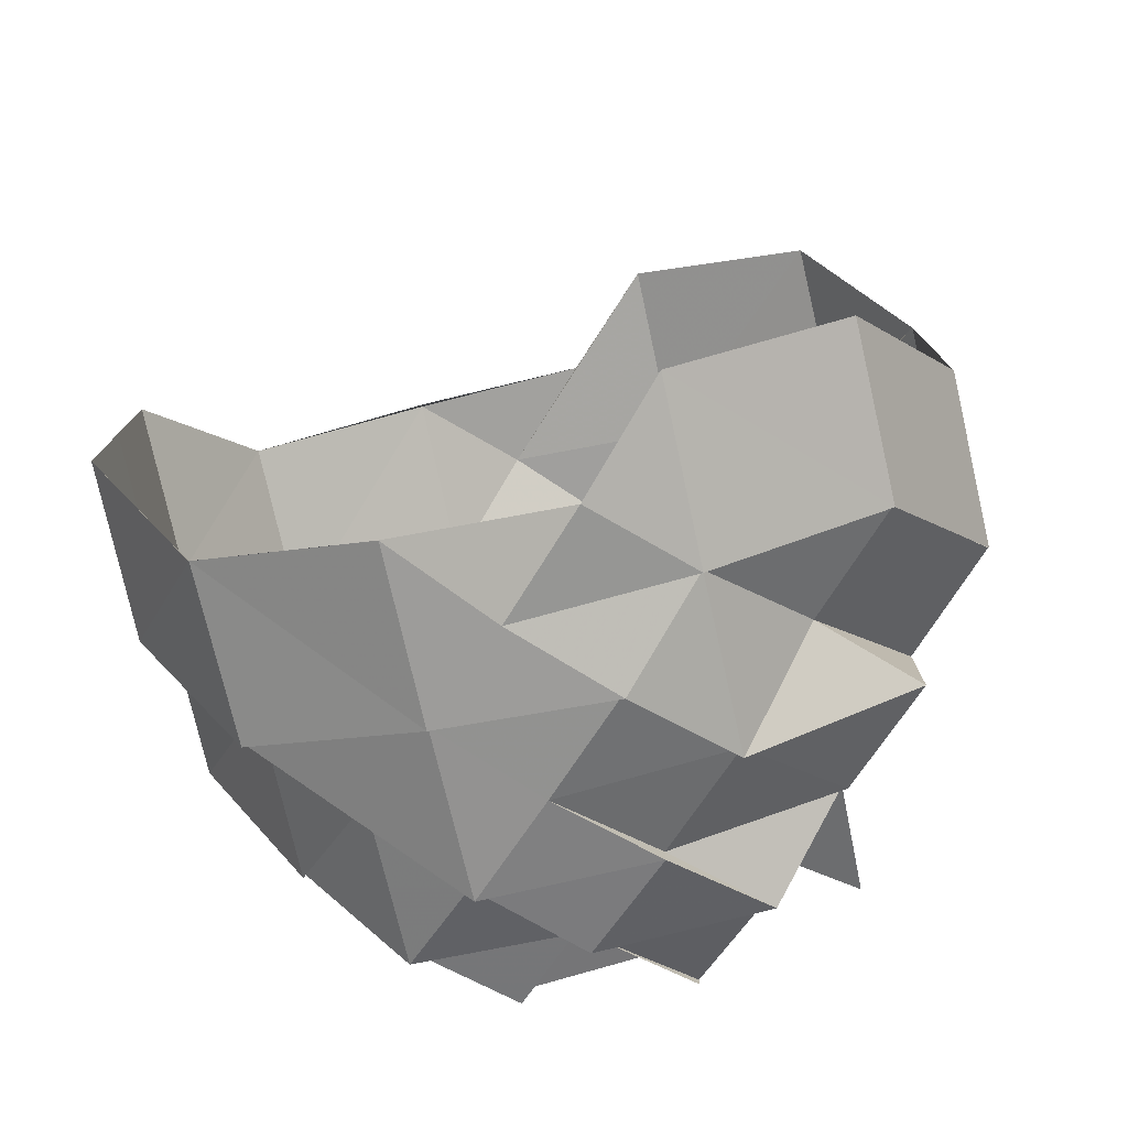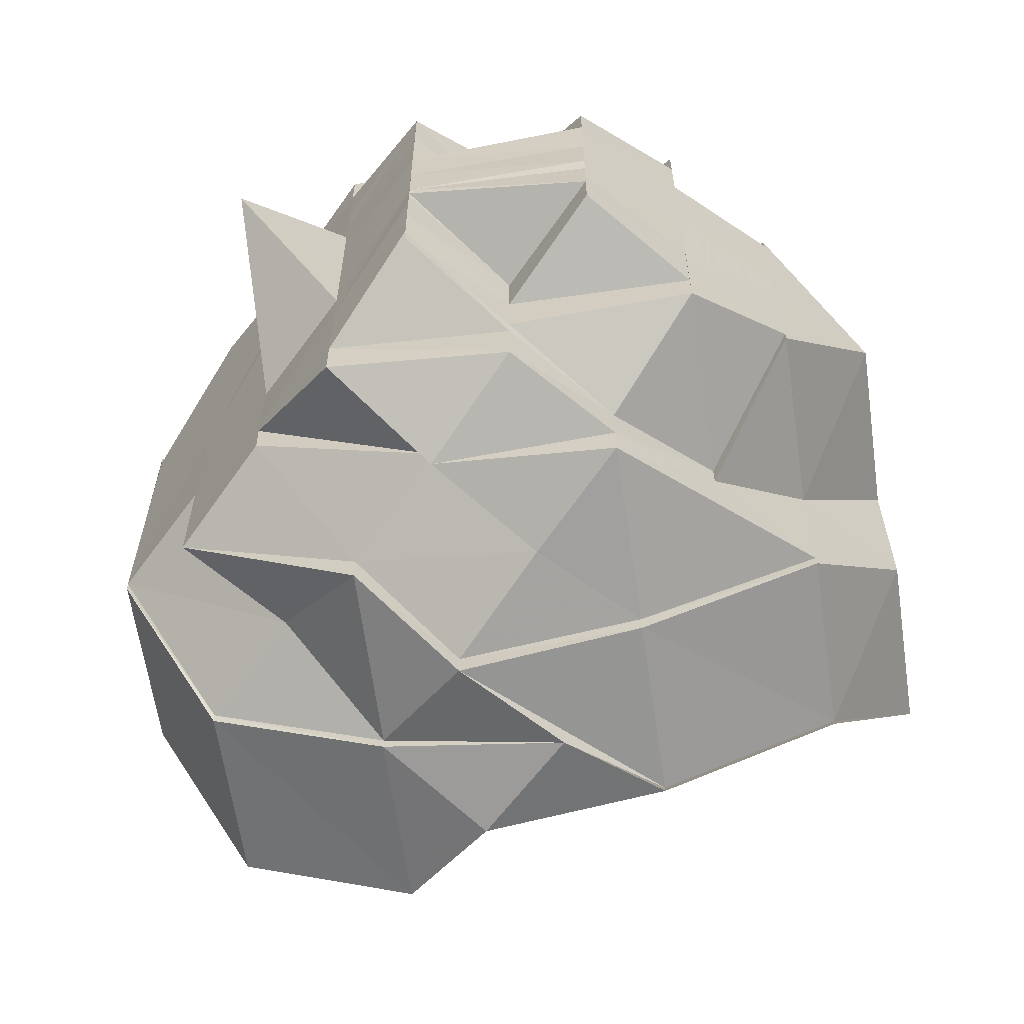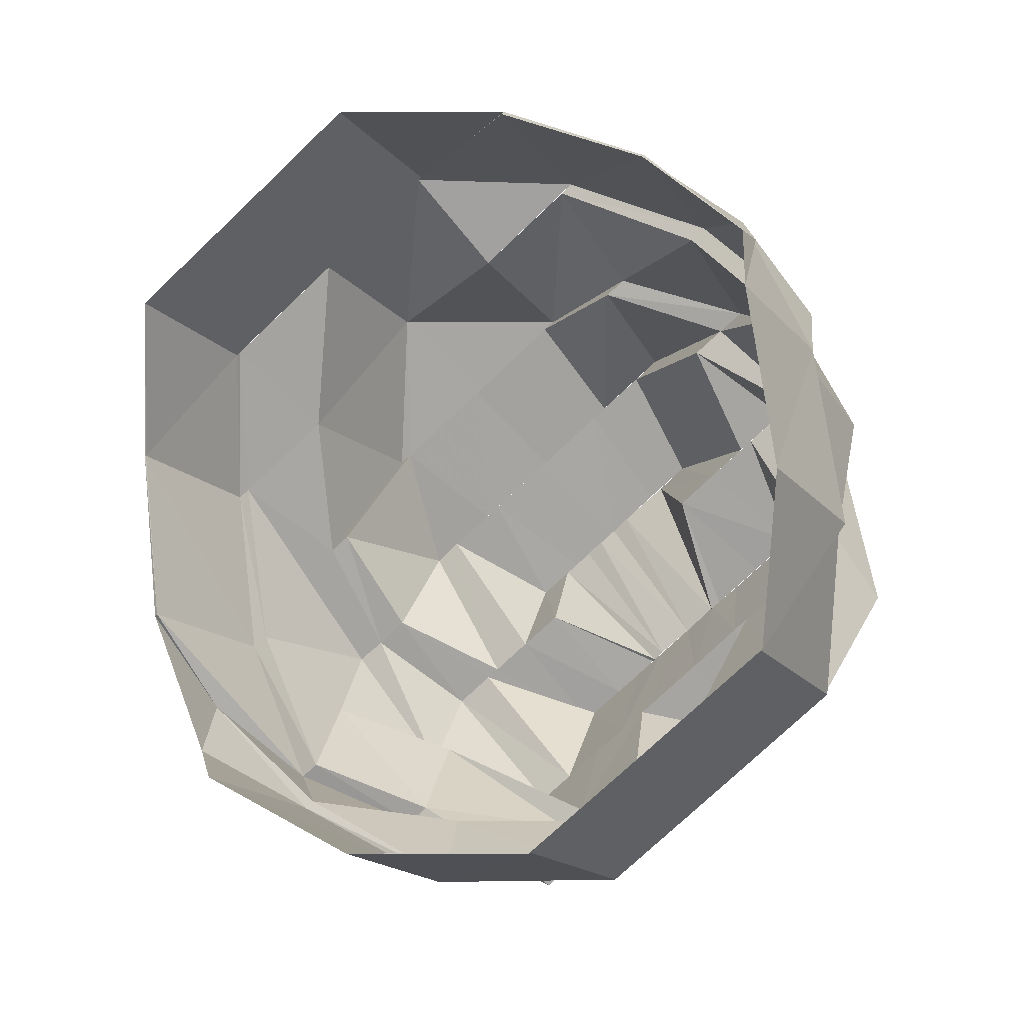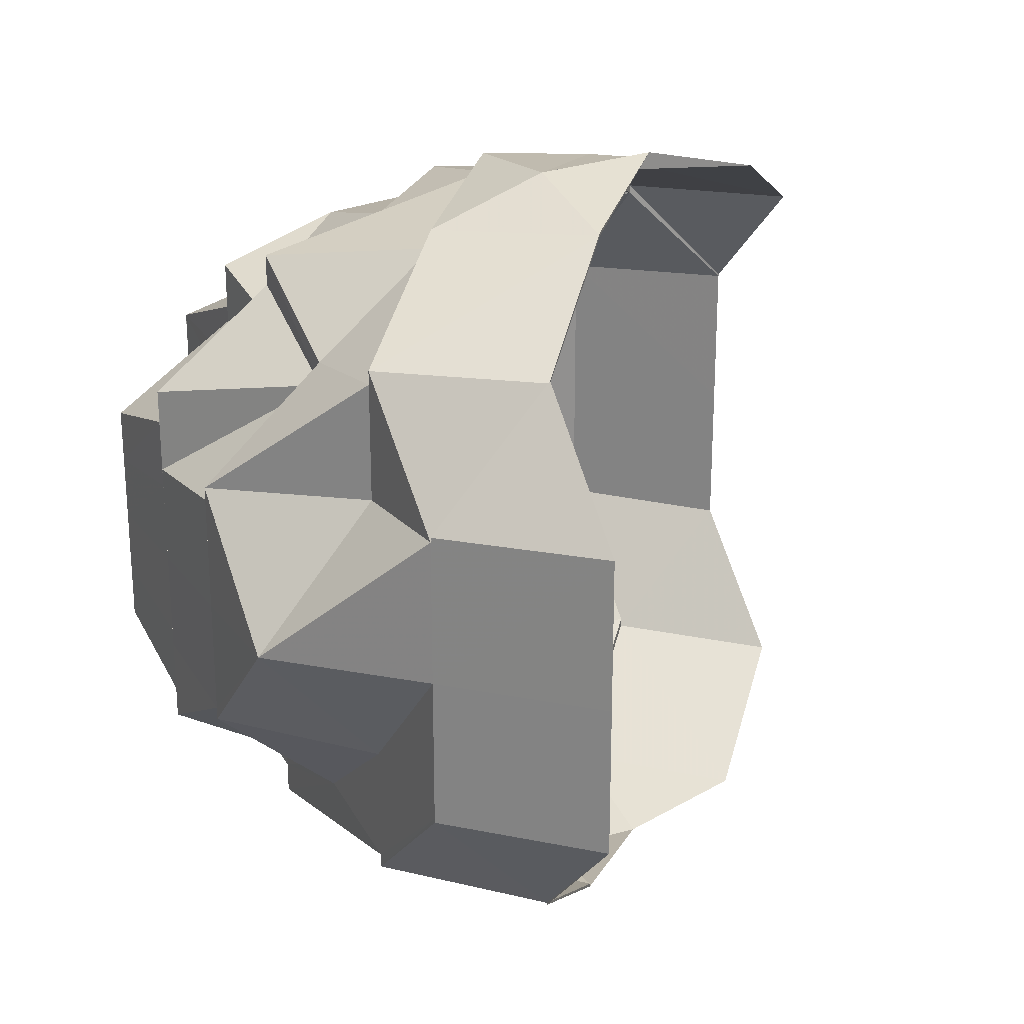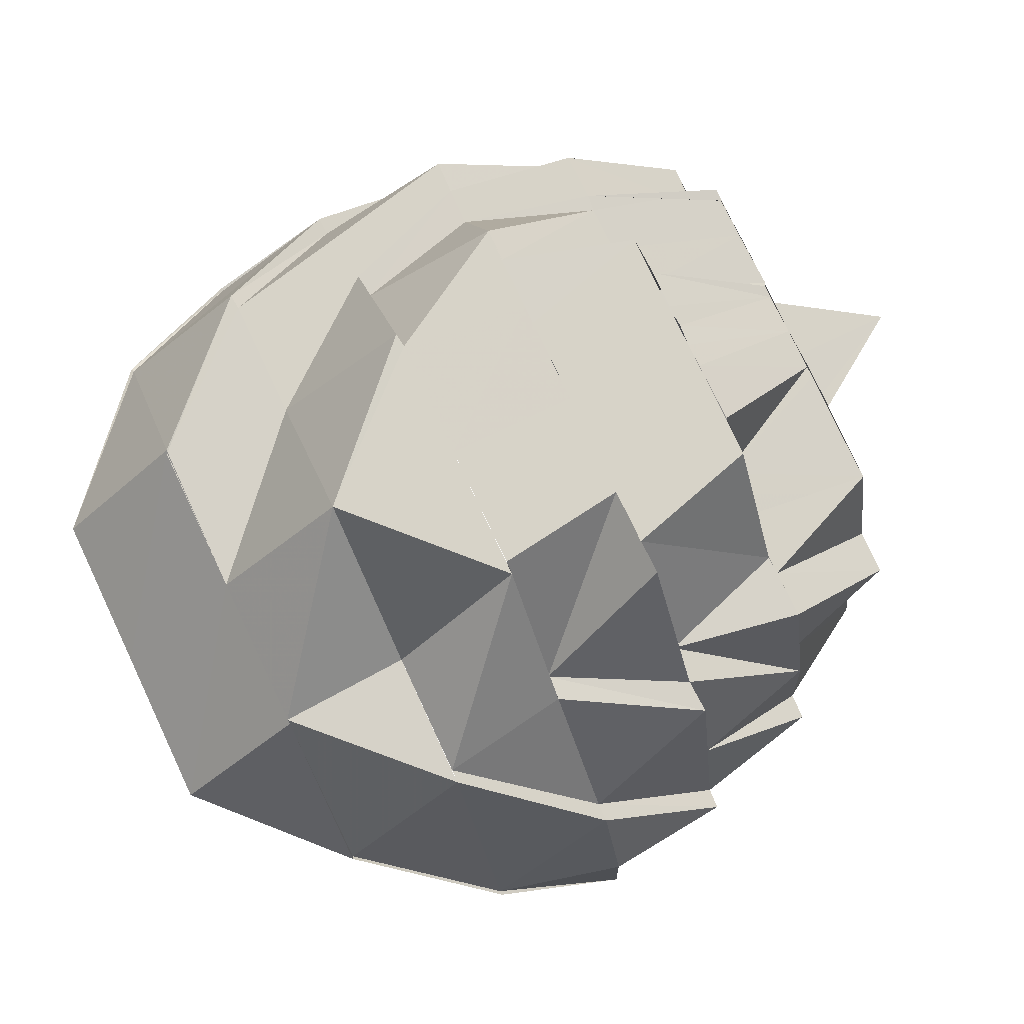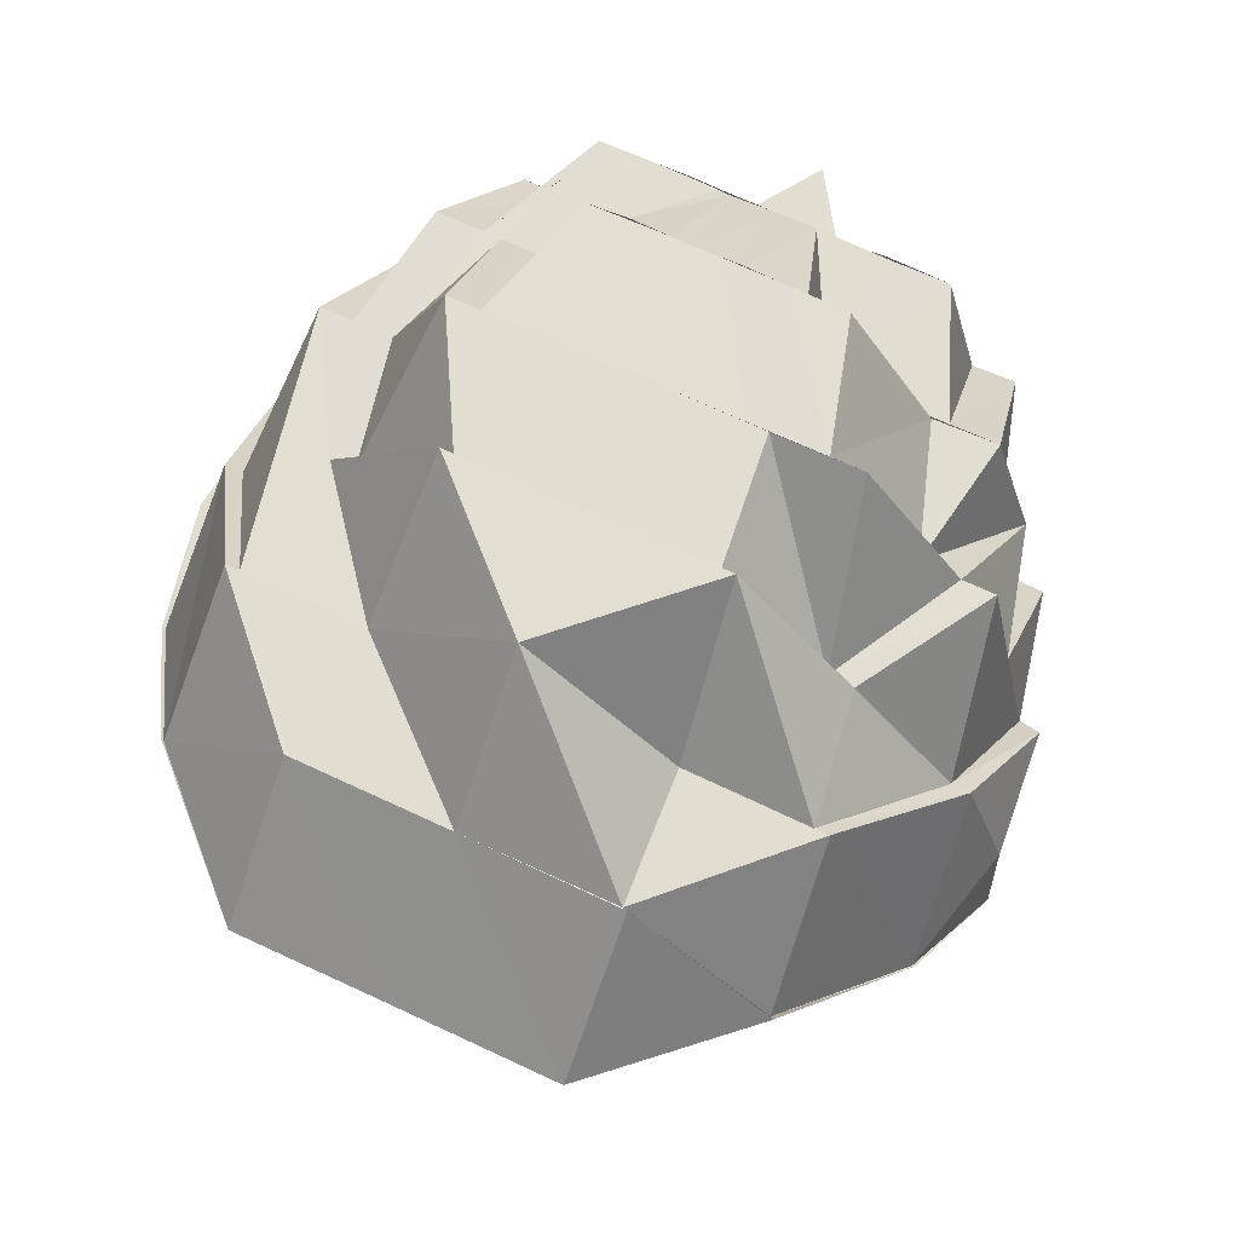
<metadata>
{"format":"obj","ext":"obj","renderer":"f3d","projection":"perspective","resolution":1024,"background":"white","views":[{"elev":-77.8,"azim":-32.3,"up":"+Z"},{"elev":-62.0,"azim":143.3,"up":"+Z"},{"elev":-73.7,"azim":-46.3,"up":"+Y"},{"elev":24.6,"azim":-117.4,"up":"+Z"},{"elev":77.2,"azim":-25.1,"up":"+Y"},{"elev":68.2,"azim":-64.8,"up":"+Y"}]}
</metadata>
<code>
o 15492
v 2229 1866 8.138
v 2229 1866 8.127
v 2229 1866 8.138
v 2229 1866 8.138
v 2229 1866 8.127
v 2229 1866 8.127
v 2229 1866 8.127
v 2229 1866 8.12
v 2229 1866 8.127
v 2229 1866 8.12
v 2229 1866 8.118
v 2229 1866 8.12
v 2229 1866 8.118
v 2229 1866 8.12
v 2229 1866 8.118
v 2229 1866 8.121
v 2229 1866 8.128
v 2229 1866 8.121
v 2229 1866 8.138
v 2229 1866 8.127
v 2229 1866 8.12
v 2229 1866 8.129
v 2229 1866 8.123
v 2229 1866 8.139
v 2229 1866 8.128
v 2229 1866 8.123
v 2229 1866 8.131
v 2229 1866 8.119
v 2229 1866 8.121
v 2229 1866 8.118
v 2229 1866 8.121
v 2229 1866 8.125
v 2229 1866 8.123
v 2229 1866 8.119
v 2229 1866 8.121
v 2229 1866 8.131
v 2229 1866 8.128
v 2229 1866 8.123
v 2229 1866 8.123
v 2229 1866 8.125
v 2229 1866 8.121
v 2229 1866 8.123
v 2229 1866 8.129
v 2229 1866 8.123
v 2229 1866 8.126
v 2229 1866 8.123
v 2229 1866 8.127
v 2229 1866 8.133
v 2229 1866 8.135
v 2229 1866 8.127
v 2229 1866 8.131
v 2229 1866 8.141
v 2229 1866 8.126
v 2229 1866 8.13
v 2229 1866 8.127
v 2229 1866 8.123
v 2229 1866 8.135
v 2229 1866 8.13
v 2229 1866 8.14
v 2229 1866 8.135
v 2229 1866 8.138
v 2229 1866 8.143
v 2229 1866 8.142
v 2229 1866 8.15
v 2229 1866 8.143
v 2229 1866 8.157
v 2229 1866 8.15
v 2229 1866 8.15
v 2229 1866 8.155
v 2229 1866 8.15
v 2229 1866 8.15
v 2229 1866 8.14
v 2229 1866 8.139
v 2229 1866 8.129
v 2229 1866 8.14
v 2229 1866 8.15
v 2229 1866 8.158
v 2229 1866 8.157
v 2229 1866 8.159
v 2229 1866 8.162
v 2229 1866 8.165
v 2229 1866 8.16
v 2229 1866 8.161
v 2229 1866 8.167
v 2229 1866 8.169
v 2229 1866 8.161
v 2229 1866 8.169
v 2229 1866 8.175
v 2229 1866 8.171
v 2229 1866 8.161
v 2229 1866 8.169
v 2229 1866 8.173
v 2229 1866 8.175
v 2229 1866 8.174
v 2229 1866 8.171
v 2229 1866 8.174
v 2229 1866 8.17
v 2229 1866 8.177
v 2229 1866 8.173
v 2229 1866 8.174
v 2229 1866 8.17
v 2229 1866 8.175
v 2229 1866 8.179
v 2229 1866 8.171
v 2229 1866 8.168
v 2229 1866 8.175
v 2229 1866 8.173
v 2229 1866 8.166
v 2229 1866 8.162
v 2229 1866 8.16
v 2229 1866 8.158
v 2229 1866 8.156
v 2229 1866 8.155
v 2229 1866 8.153
v 2229 1866 8.157
v 2229 1866 8.15
v 2229 1866 8.155
v 2229 1866 8.15
v 2229 1866 8.163
v 2229 1866 8.162
v 2229 1866 8.162
v 2229 1866 8.158
v 2229 1866 8.158
v 2229 1866 8.159
v 2229 1866 8.154
v 2229 1866 8.153
v 2229 1866 8.158
v 2229 1866 8.143
v 2229 1866 8.15
v 2229 1866 8.15
v 2229 1866 8.145
v 2229 1866 8.147
v 2229 1866 8.14
v 2229 1866 8.144
v 2229 1866 8.138
v 2229 1866 8.134
v 2229 1866 8.132
v 2229 1866 8.138
v 2229 1866 8.129
v 2229 1866 8.132
v 2229 1866 8.13
v 2229 1866 8.126
v 2229 1866 8.13
v 2229 1866 8.134
v 2229 1866 8.127
v 2229 1866 8.126
v 2229 1866 8.133
v 2229 1866 8.131
v 2229 1866 8.131
v 2229 1866 8.133
v 2229 1866 8.129
v 2229 1866 8.135
v 2229 1866 8.133
v 2229 1866 8.141
v 2229 1866 8.132
v 2229 1866 8.137
v 2229 1866 8.138
v 2229 1866 8.138
v 2229 1866 8.137
v 2229 1866 8.141
v 2229 1866 8.14
v 2229 1866 8.138
v 2229 1866 8.142
v 2229 1866 8.143
v 2229 1866 8.138
v 2229 1866 8.142
v 2229 1866 8.145
v 2229 1866 8.15
v 2229 1866 8.142
v 2229 1866 8.145
v 2229 1866 8.144
v 2229 1866 8.146
v 2229 1866 8.147
v 2229 1866 8.147
v 2229 1866 8.148
v 2229 1866 8.15
v 2229 1866 8.152
v 2229 1866 8.153
v 2229 1866 8.156
v 2229 1866 8.157
v 2229 1866 8.155
v 2229 1866 8.162
v 2229 1866 8.16
v 2229 1866 8.166
v 2229 1866 8.17
v 2229 1866 8.165
v 2229 1866 8.165
v 2229 1866 8.173
v 2229 1866 8.158
v 2229 1866 8.153
v 2229 1866 8.162
v 2229 1866 8.158
v 2229 1866 8.167
v 2229 1866 8.159
v 2229 1866 8.167
v 2229 1866 8.173
v 2229 1866 8.165
v 2229 1866 8.175
v 2229 1866 8.177
v 2229 1866 8.179
v 2229 1866 8.159
v 2229 1866 8.16
v 2229 1866 8.169
v 2229 1866 8.15
v 2229 1866 8.142
v 2229 1866 8.141
v 2229 1866 8.15
v 2229 1866 8.16
v 2229 1866 8.161
v 2229 1866 8.171
v 2229 1866 8.172
v 2229 1866 8.179
v 2229 1866 8.162
v 2229 1866 8.172
v 2229 1866 8.162
v 2229 1866 8.173
v 2229 1866 8.18
v 2229 1866 8.182
v 2229 1866 8.182
v 2229 1866 8.15
v 2229 1866 8.14
v 2229 1866 8.141
v 2229 1866 8.131
v 2229 1866 8.139
v 2229 1866 8.14
v 2229 1866 8.138
v 2229 1866 8.128
v 2229 1866 8.138
v 2229 1866 8.123
v 2229 1866 8.129
v 2229 1866 8.127
v 2229 1866 8.121
v 2229 1866 8.121
v 2229 1866 8.12
v 2229 1866 8.127
v 2229 1866 8.119
v 2229 1866 8.121
v 2229 1866 8.128
v 2229 1866 8.138
v 2229 1866 8.127
v 2229 1866 8.15
v 2229 1866 8.162
v 2229 1866 8.162
v 2229 1866 8.173
v 2229 1866 8.162
v 2229 1866 8.173
v 2229 1866 8.162
v 2229 1866 8.12
v 2229 1866 8.127
v 2229 1866 8.12
v 2229 1866 8.12
v 2229 1866 8.118
v 2229 1866 8.12
v 2229 1866 8.162
v 2229 1866 8.173
v 2229 1866 8.173
v 2229 1866 8.173
v 2229 1866 8.18
v 2229 1866 8.182
v 2229 1866 8.18
v 2229 1866 8.173
v 2229 1866 8.18
v 2229 1866 8.182
v 2229 1866 8.18
v 2229 1866 8.182
v 2229 1866 8.182
v 2229 1866 8.18
v 2229 1866 8.18
v 2229 1866 8.18
v 2229 1866 8.173
v 2229 1866 8.18
v 2229 1866 8.173
v 2229 1866 8.162
v 2229 1866 8.173
v 2229 1866 8.162
v 2229 1866 8.179
v 2229 1866 8.172
v 2229 1866 8.172
v 2229 1866 8.162
v 2229 1866 8.15
v 2229 1866 8.171
v 2229 1866 8.177
v 2229 1866 8.171
v 2229 1866 8.161
v 2229 1866 8.138
v 2229 1866 8.138
v 2229 1866 8.127
v 2229 1866 8.138
v 2229 1866 8.128
v 2229 1866 8.139
v 2229 1866 8.179
v 2229 1866 8.172
v 2229 1866 8.171
v 2229 1866 8.175
v 2229 1866 8.179
v 2229 1866 8.179
v 2229 1866 8.181
v 2229 1866 8.177
v 2229 1866 8.179
v 2229 1866 8.181
v 2229 1866 8.18
v 2229 1866 8.173
v 2229 1866 8.179
v 2229 1866 8.182
v 2229 1866 8.18
v 2229 1866 8.181
v 2229 1866 8.18
v 2229 1866 8.172
v 2229 1866 8.179
v 2229 1866 8.177
v 2229 1866 8.169
v 2229 1866 8.175
v 2229 1866 8.16
v 2229 1866 8.169
v 2229 1866 8.167
v 2229 1866 8.118
v 2229 1866 8.12
v 2229 1866 8.119
v 2229 1866 8.14
v 2229 1866 8.129
v 2229 1866 8.131
v 2229 1866 8.131
v 2229 1866 8.14
v 2229 1866 8.133
v 2229 1866 8.14
v 2229 1866 8.141
v 2229 1866 8.159
v 2229 1866 8.169
v 2229 1866 8.167
v 2229 1866 8.17
v 2229 1866 8.174
v 2229 1866 8.171
v 2229 1866 8.138
v 2229 1866 8.132
v 2229 1866 8.137
f 1 2 3
f 4 5 6
f 7 8 6
f 9 8 10
f 8 11 12
f 12 11 13
f 11 14 15
f 12 15 16
f 17 12 18
f 19 20 17
f 20 21 17
f 17 18 22
f 22 18 23
f 24 25 22
f 22 26 27
f 18 28 26
f 29 30 28
f 23 31 32
f 33 34 31
f 34 35 31
f 36 33 32
f 35 37 38
f 32 31 39
f 39 38 40
f 41 42 39
f 42 43 40
f 44 40 45
f 32 46 47
f 48 47 49
f 48 32 50
f 51 32 48
f 52 51 48
f 50 53 54
f 55 56 53
f 57 55 58
f 59 36 52
f 60 58 61
f 62 60 61
f 63 60 62
f 64 63 65
f 66 67 64
f 67 63 68
f 69 68 70
f 71 52 67
f 71 72 52
f 71 73 72
f 73 74 75
f 76 73 71
f 77 71 67
f 77 67 78
f 79 71 77
f 80 77 78
f 81 77 80
f 82 71 79
f 82 76 71
f 83 76 82
f 84 82 79
f 85 86 82
f 87 82 84
f 88 89 87
f 89 90 91
f 92 87 84
f 93 87 92
f 94 92 95
f 96 93 92
f 92 84 97
f 98 93 96
f 99 98 96
f 99 100 101
f 102 103 98
f 104 92 97
f 97 84 81
f 104 97 105
f 106 98 107
f 97 81 108
f 105 97 108
f 108 81 80
f 108 80 109
f 109 80 110
f 109 110 111
f 111 110 112
f 110 113 112
f 112 113 114
f 115 116 113
f 117 118 114
f 119 108 109
f 105 108 119
f 120 105 119
f 121 119 122
f 123 119 124
f 123 124 125
f 126 127 125
f 116 128 129
f 114 129 130
f 129 131 130
f 130 131 132
f 131 133 132
f 132 133 134
f 133 135 134
f 133 136 135
f 136 137 138
f 58 139 136
f 136 139 140
f 141 142 139
f 139 143 140
f 140 143 144
f 139 145 143
f 146 145 139
f 146 40 145
f 145 147 143
f 40 148 145
f 145 149 150
f 40 151 148
f 143 147 152
f 143 152 144
f 153 154 152
f 155 144 156
f 144 152 157
f 144 157 158
f 159 144 158
f 159 158 160
f 158 157 161
f 160 162 163
f 157 164 161
f 165 161 166
f 161 164 167
f 164 168 167
f 160 169 170
f 169 161 171
f 170 169 172
f 169 171 172
f 172 171 173
f 171 174 173
f 173 174 175
f 173 175 130
f 175 176 130
f 167 168 176
f 176 177 130
f 177 178 130
f 177 179 178
f 168 180 176
f 176 180 181
f 180 182 181
f 181 182 183
f 183 120 179
f 183 184 120
f 182 184 183
f 182 185 184
f 185 104 184
f 186 185 182
f 187 188 185
f 179 189 190
f 179 191 189
f 192 193 186
f 194 195 192
f 193 196 197
f 193 198 196
f 199 200 198
f 168 201 192
f 202 203 201
f 204 201 168
f 205 204 168
f 206 204 205
f 152 206 205
f 206 207 204
f 207 208 204
f 207 209 208
f 209 210 208
f 211 212 210
f 207 213 209
f 213 214 209
f 215 216 214
f 216 217 214
f 217 218 219
f 220 213 207
f 221 207 222
f 223 224 221
f 224 220 207
f 224 207 225
f 226 220 224
f 151 226 224
f 151 224 148
f 227 226 151
f 227 228 226
f 229 227 230
f 231 228 227
f 232 233 229
f 234 235 233
f 236 234 237
f 237 231 238
f 231 239 228
f 240 239 231
f 239 241 228
f 228 241 220
f 241 242 220
f 220 242 243
f 242 244 245
f 243 246 247
f 248 240 249
f 250 240 251
f 252 253 251
f 254 255 256
f 257 258 256
f 258 259 260
f 261 258 262
f 263 264 265
f 266 267 268
f 269 270 268
f 271 270 272
f 270 273 274
f 274 273 275
f 276 274 277
f 274 275 278
f 278 275 279
f 275 280 279
f 278 279 281
f 282 278 281
f 279 280 76
f 283 279 284
f 280 285 76
f 76 285 286
f 285 287 288
f 286 289 290
f 291 292 282
f 282 293 294
f 98 282 93
f 295 282 98
f 295 296 282
f 297 296 295
f 298 297 299
f 300 301 296
f 301 302 296
f 303 304 297
f 304 305 306
f 307 304 303
f 308 307 309
f 303 297 310
f 210 303 310
f 210 310 311
f 311 310 312
f 313 210 314
f 314 312 315
f 316 317 318
f 319 320 321
f 322 323 324
f 324 325 326
f 327 328 329
f 330 331 332
f 333 334 335

</code>
